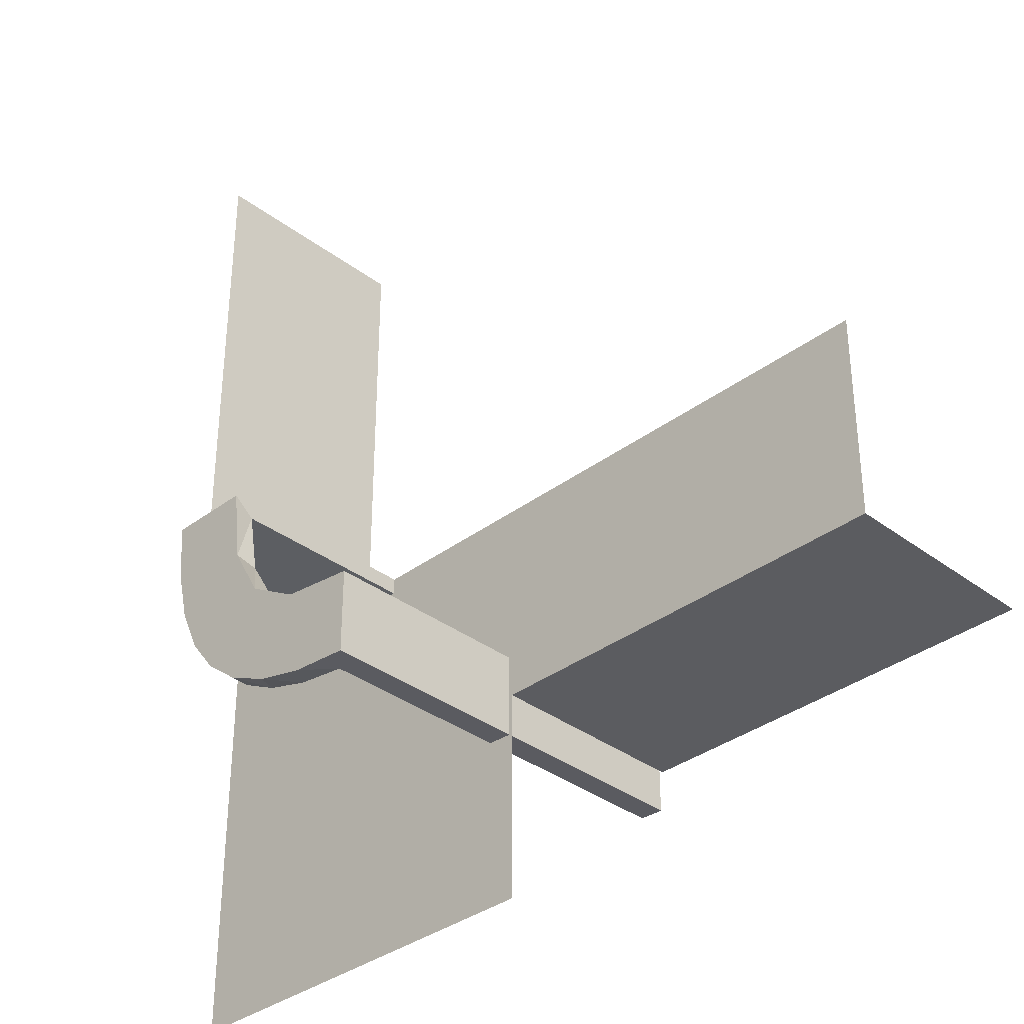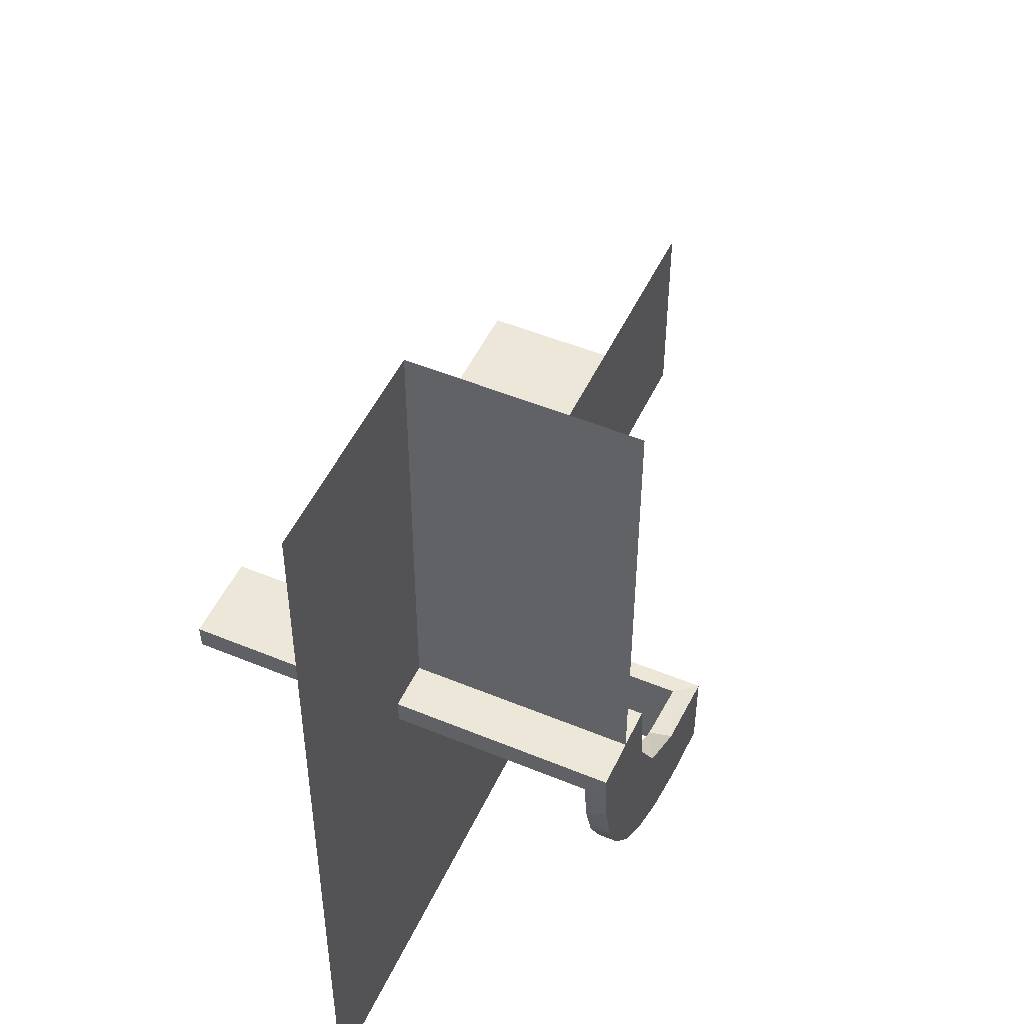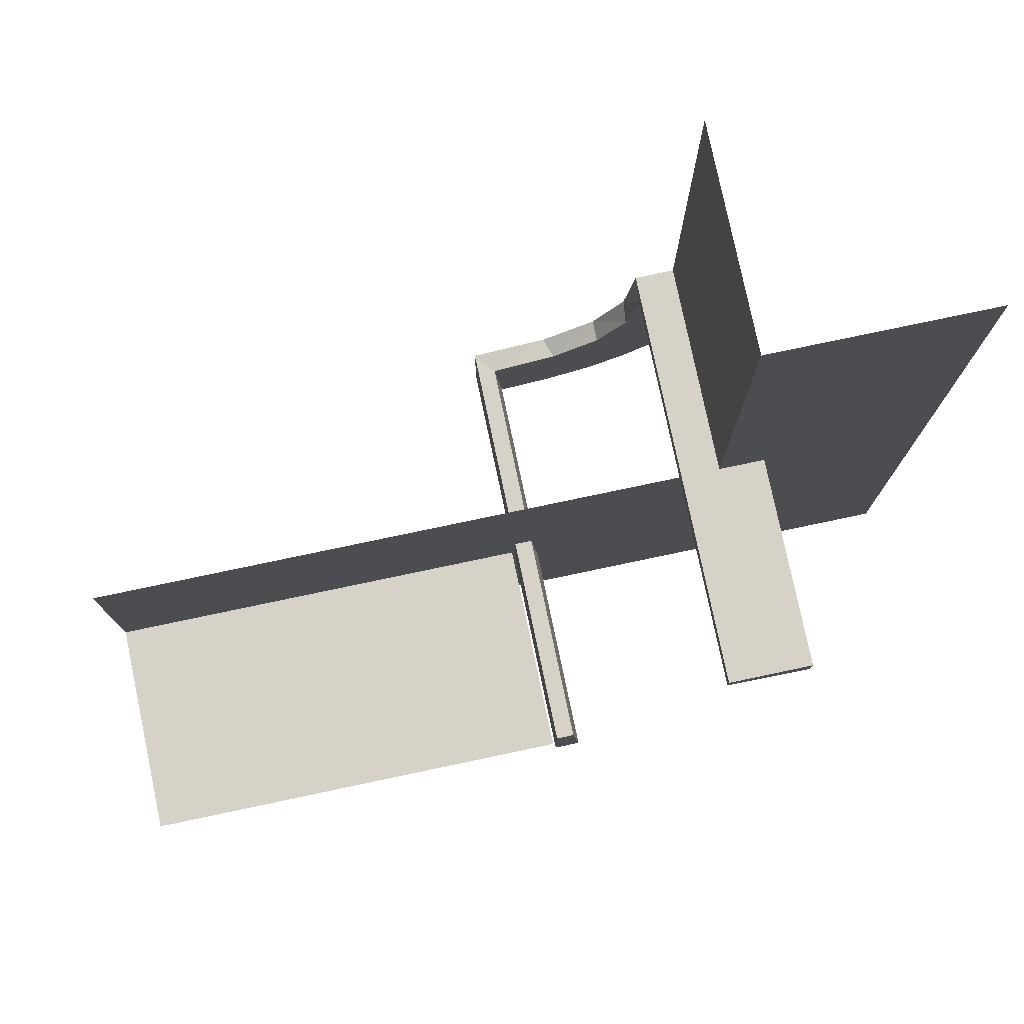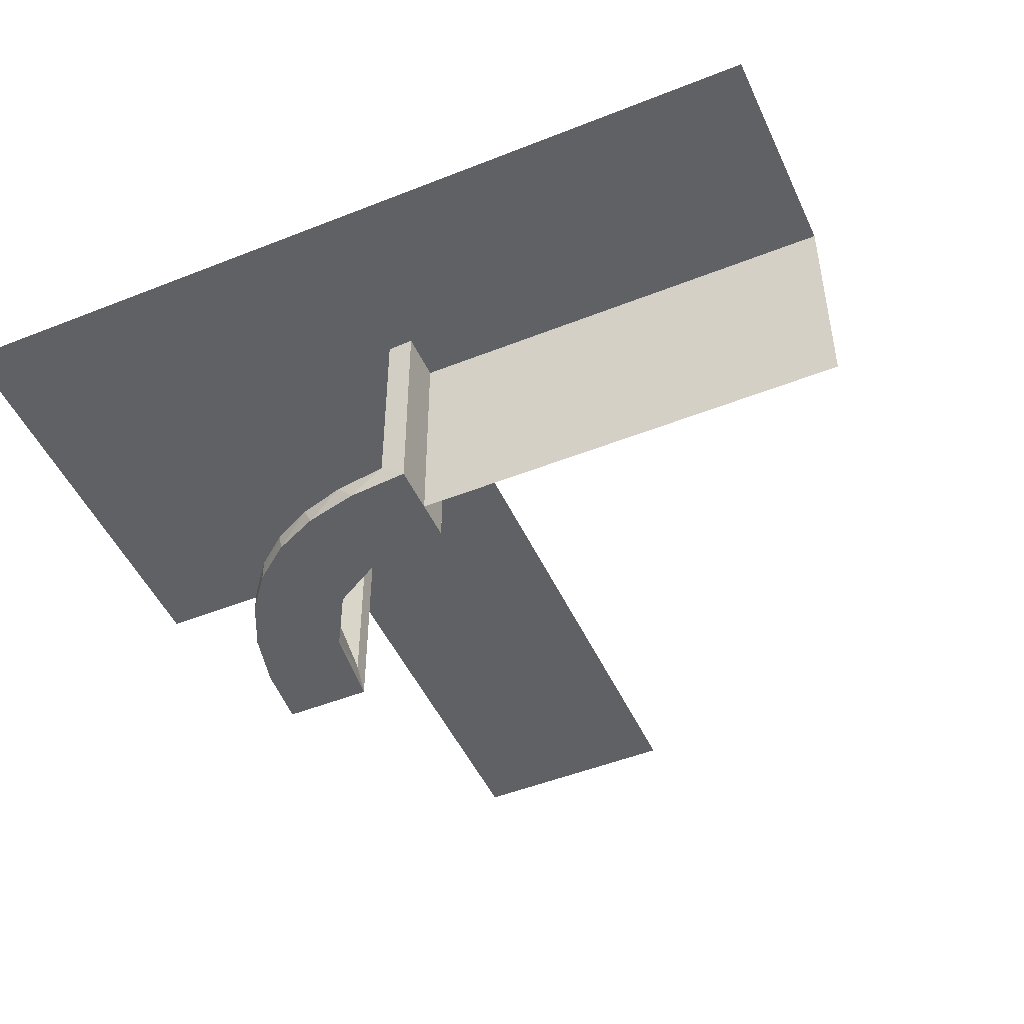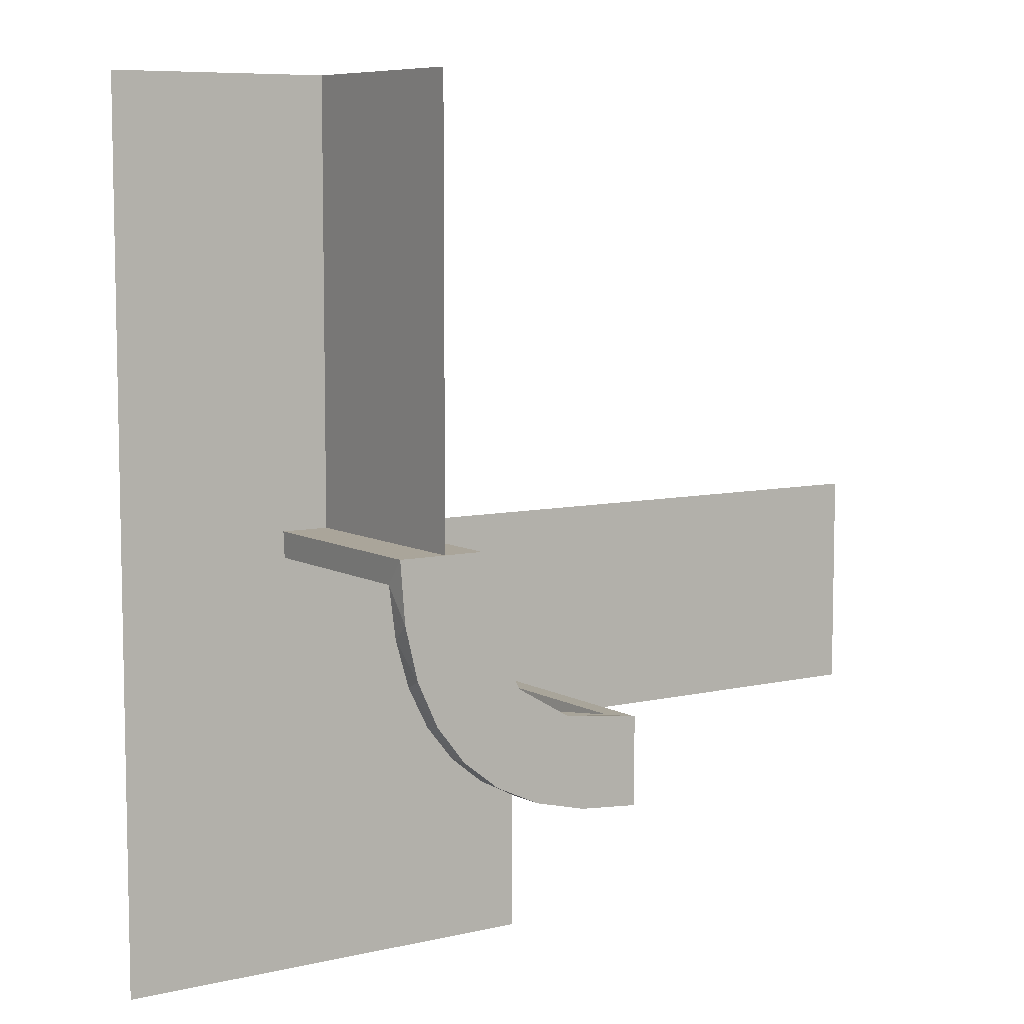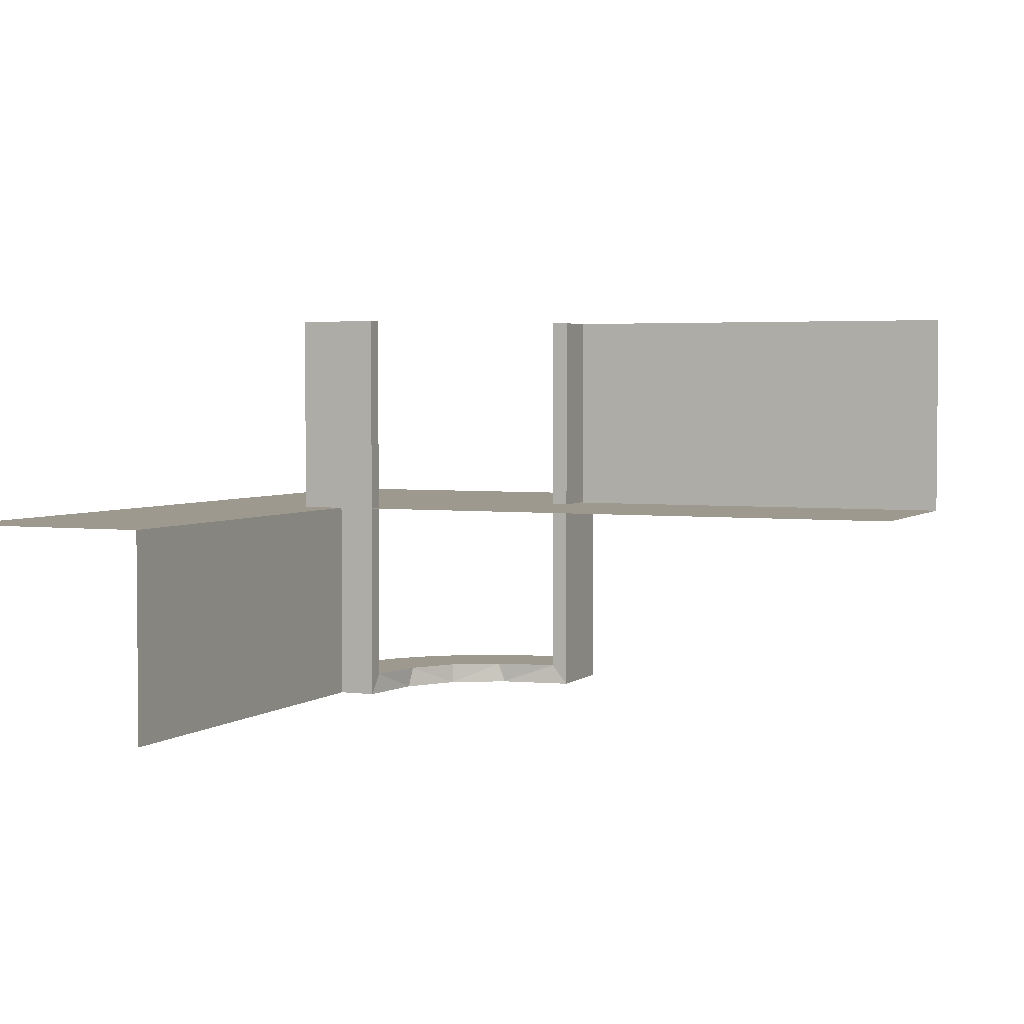
<metadata>
{"format":"obj","ext":"obj","renderer":"f3d","projection":"perspective","resolution":1024,"background":"white","views":[{"elev":-35.1,"azim":-135.0,"up":"+Y"},{"elev":50.1,"azim":114.5,"up":"+Y"},{"elev":78.1,"azim":-11.9,"up":"+Y"},{"elev":-48.6,"azim":114.0,"up":"+Z"},{"elev":7.6,"azim":146.3,"up":"+Y"},{"elev":3.3,"azim":-156.5,"up":"+Z"}]}
</metadata>
<code>
v 0 0 -0.25
v 0 -0.5 -0.25
v 0 -0.25 0
v 0 -0.25 -0.25
v 0.134 -0.2789 -0.5
v 0.03392 -0.298 0
v 0.03392 -0.298 -0.475
v 0.03392 -0.298 -0.2375
v 0.2798 -0.1401 -0.475
v 0.2602 -0.18 -0.5
v 0.004353 -0.2992 0
v 0.004353 -0.2992 -0.5
v 0.004353 -0.1992 0
v 0.004353 -0.1992 -0.5
v 0.004353 -0.1992 -0.25
v 0.25 0 -0.5
v 0.25 0 -0.25
v 0.25 0.5 -0.5
v 0.25 0.5 -0.25
v 0.1899 -0.2521 -0.475
v 0.1565 -0.1514 -0.475
v 0.1565 -0.1514 -0.5
v 0.2042 -0.01962 0
v 0.2042 -0.01962 -0.1583
v 0.2042 -0.01962 -0.3167
v 0.2042 -0.01962 -0.475
v 0.3044 0.0007887 0
v 0.3044 0.0007887 -0.5
v 0.3044 0.0007887 -0.25
v 0.07373 -0.2936 -0.5
v 0.1935 -0.08832 -0.5
v -0.5 0 -0.25
v -0.5 -0.25 0
v -0.5 -0.25 -0.25
v 0.5 0 -0.25
v 0.5 -0.5 -0.25
v 0.5 0.5 -0.25
v 0.2987 -0.06859 -0.5
v 0.02476 -0.1991 0
v 0.02476 -0.1991 -0.1583
v 0.02476 -0.1991 -0.3167
v 0.02476 -0.1991 -0.475
v 0.284 -0.1289 -0.5
v 0.1452 -0.2747 -0.475
v 0.2952 -0.0881 -0.475
v 0.1852 -0.255 -0.5
v 0.2044 0.0007887 0
v 0.2044 0.0007887 -0.5
v 0.3031 -0.02878 0
v 0.3031 -0.02878 -0.475
v 0.3031 -0.02878 -0.2375
v 0.2272 -0.2221 -0.475
v 0.2272 -0.2221 -0.5
v 0.09346 -0.1883 -0.5
v 0.2572 -0.1847 -0.475
v 0.09324 -0.29 -0.475
v 0.1909 -0.09599 -0.475
v 0.1011 -0.1857 -0.475
f 4 1 32
f 4 32 34
f 4 3 34
f 3 33 34
f 25 26 48
f 48 26 31
f 21 22 57
f 24 25 47
f 48 47 25
f 47 23 24
f 22 21 58
f 54 58 42
f 41 15 14
f 13 40 39
f 40 13 15
f 41 40 15
f 28 38 50
f 29 28 50
f 9 45 43
f 43 10 9
f 27 29 51
f 10 53 55
f 20 52 53
f 46 5 44
f 5 30 56
f 30 12 7
f 8 7 12
f 8 11 6
f 8 12 11
f 48 31 38
f 31 22 10
f 43 38 31
f 10 22 53
f 46 53 22
f 54 46 22
f 54 14 30
f 54 5 46
f 14 12 30
f 15 12 14
f 11 15 13
f 12 15 11
f 29 27 47
f 28 29 48
f 47 48 29
f 6 39 40
f 8 6 40
f 41 42 7
f 40 41 8
f 56 7 42
f 42 58 56
f 20 21 52
f 20 44 58
f 21 20 58
f 55 21 57
f 57 26 45
f 57 9 55
f 45 9 57
f 52 21 55
f 26 25 50
f 49 24 23
f 24 49 51
f 25 24 51
f 23 47 27
f 27 49 23
f 11 13 39
f 39 6 11
f 26 57 31
f 22 31 57
f 22 58 54
f 54 42 14
f 41 14 42
f 38 45 50
f 29 50 51
f 45 38 43
f 10 55 9
f 27 51 49
f 53 52 55
f 20 53 46
f 46 44 20
f 5 56 44
f 30 7 56
f 48 38 28
f 31 10 43
f 54 30 5
f 41 7 8
f 58 44 56
f 26 50 45
f 25 51 50
f 2 36 35
f 2 35 1
f 17 35 37
f 17 37 19
f 17 16 18
f 17 18 19

</code>
